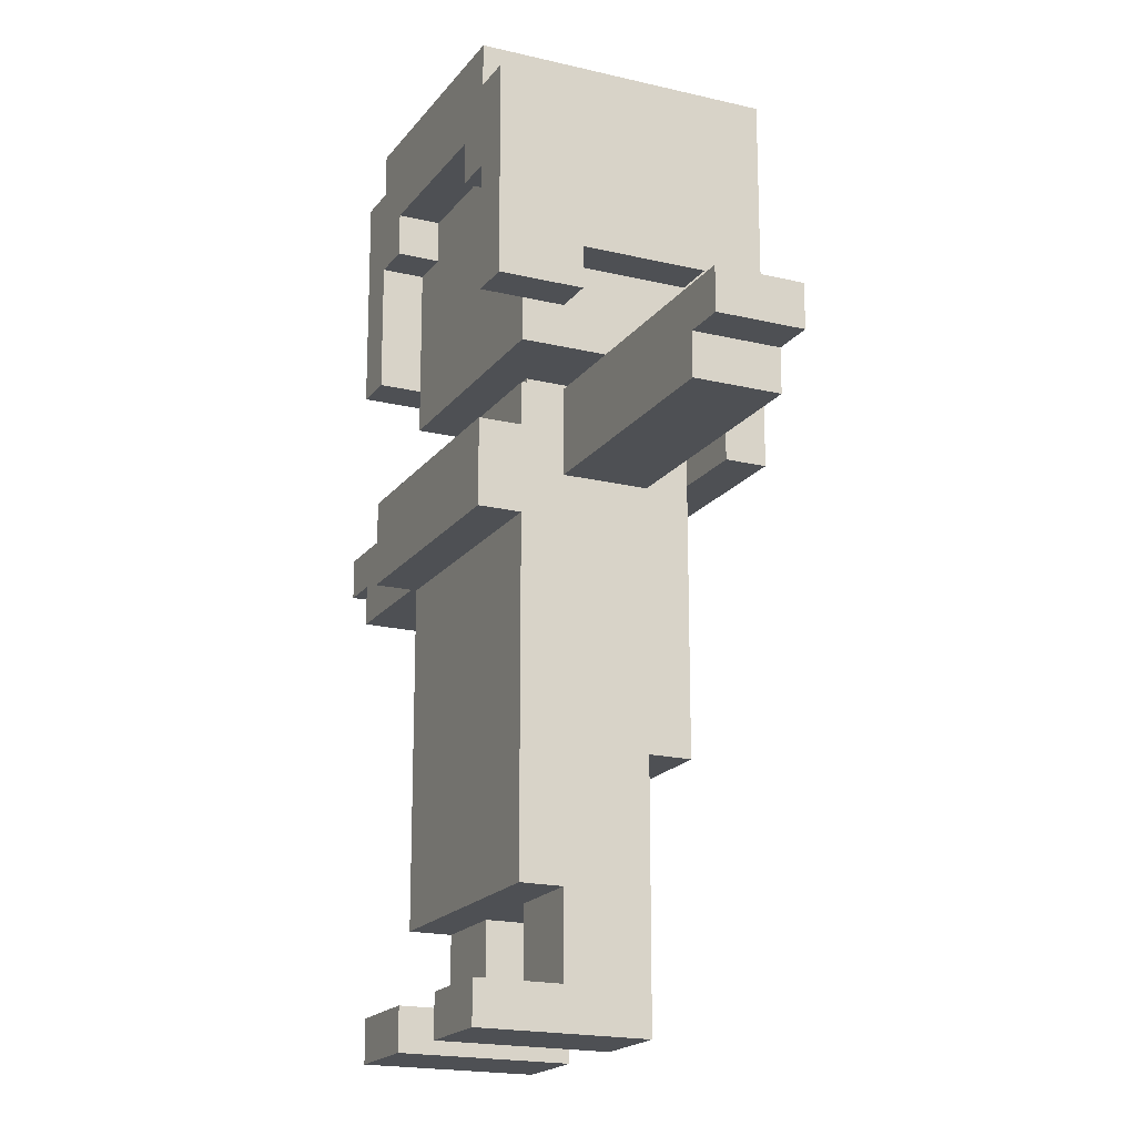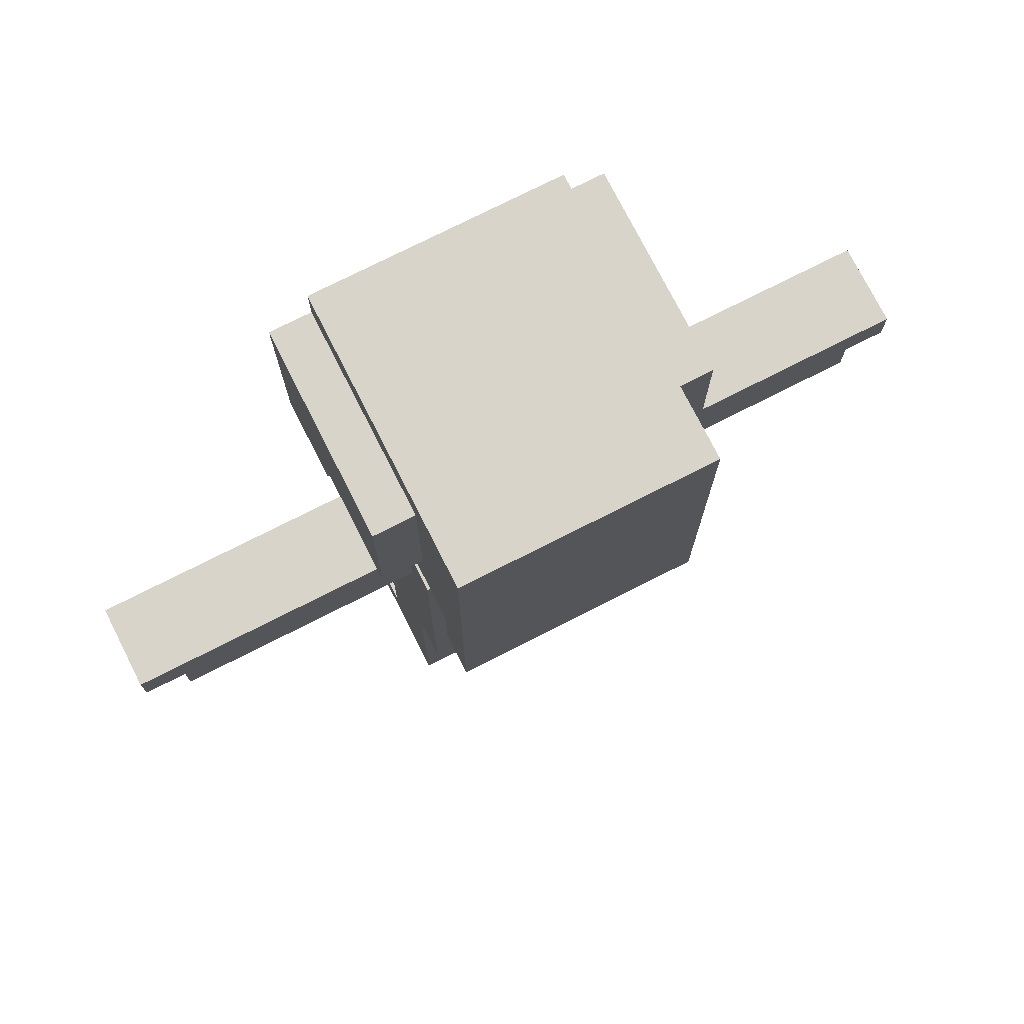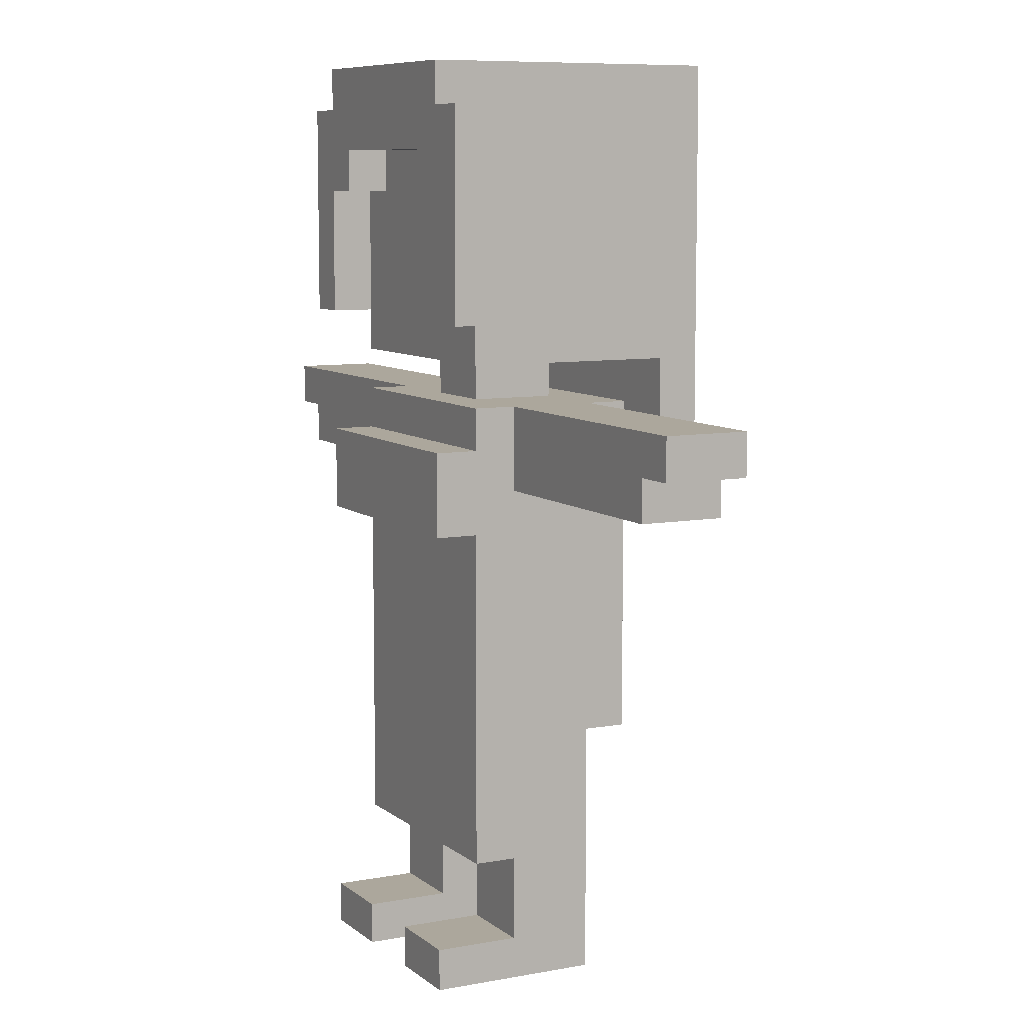
<metadata>
{"format":"obj","ext":"obj","renderer":"f3d","projection":"perspective","resolution":1024,"background":"white","views":[{"elev":-18.5,"azim":65.0,"up":"+Y"},{"elev":75.3,"azim":153.1,"up":"+Y"},{"elev":8.3,"azim":62.8,"up":"+Y"}]}
</metadata>
<code>
o
v -1 1.3 -0.1
v -1 1.3 -0.3
v -1 1.4 -0.1
v -1 1.4 -0.3
v -0.9 1.2 -0.1
v -0.9 1.2 -0.3
v -0.9 1.3 -0.1
v -0.9 1.3 -0.3
v -0.4 1.6 0.1
v -0.4 1.6 -0.1
v -0.4 1.6 -0.2
v -0.4 1.6 -0.4
v -0.4 1.7 -0.1
v -0.4 1.7 -0.2
v -0.4 1.9 -0.1
v -0.4 1.9 -0.2
v -0.4 2.1 0.1
v -0.4 2.1 -0.4
v -0.3 0 0.1
v -0.3 0 -0.3
v -0.3 0.1 0.1
v -0.3 0.1 -0.1
v -0.3 0.1 -0.3
v -0.3 0.3 -7.451e-08
v -0.3 0.3 -0.1
v -0.3 0.3 -0.3
v -0.3 0.6 -7.451e-08
v -0.3 0.6 -0.3
v -0.3 0.6 -0.4
v -0.3 1.1 0.1
v -0.3 1.1 -7.451e-08
v -0.3 1.2 -0.1
v -0.3 1.2 -0.3
v -0.3 1.3 0.1
v -0.3 1.3 -7.451e-08
v -0.3 1.3 -0.5
v -0.3 1.3 -0.6
v -0.3 1.4 -7.451e-08
v -0.3 1.4 -0.1
v -0.3 1.4 -0.3
v -0.3 1.4 -0.4
v -0.3 1.5 -7.451e-08
v -0.3 1.5 -0.5
v -0.3 1.6 -7.451e-08
v -0.3 1.6 -0.1
v -0.3 1.6 -0.2
v -0.3 1.6 -0.4
v -0.3 1.6 -0.5
v -0.3 1.7 -0.1
v -0.3 1.7 -0.2
v -0.3 2.1 0.1
v -0.3 2.1 -0.4
v -0.3 2.2 0.1
v -0.3 2.2 -0.6
v -0.1 1.4 -0.1
v -0.1 1.4 -0.3
v -0.1 1.5 -0.1
v -0.1 1.5 -0.3
v 0.1 0 0.1
v 0.1 0 -0.3
v 0.1 0.1 0.1
v 0.1 0.1 -0.1
v 0.1 0.1 -0.3
v 0.1 0.3 -0.1
v 0.1 0.3 -0.3
v 0.2 1.9 0.1
v 0.2 1.9 -7.451e-08
v 0.2 2 0.1
v 0.2 2 -7.451e-08
v 0.3 1.6 0.1
v 0.3 1.6 -7.451e-08
v 0.3 1.9 0.1
v 0.3 1.9 -7.451e-08
v -0.3 1.6 0.1
v -0.3 1.6 -7.451e-08
v -0.3 1.9 0.1
v -0.3 1.9 -7.451e-08
v -0.2 1.9 0.1
v -0.2 1.9 -7.451e-08
v -0.2 2 0.1
v -0.2 2 -7.451e-08
v -0.1 0 0.1
v -0.1 0 -0.1
v -0.1 0 -0.2
v -0.1 0 -0.3
v -0.1 0.1 0.1
v -0.1 0.1 -0.1
v -0.1 0.1 -0.2
v -0.1 0.1 -0.3
v -0.1 0.3 -0.1
v -0.1 0.3 -0.3
v 0.1 1.4 -0.1
v 0.1 1.4 -0.3
v 0.1 1.5 -0.1
v 0.1 1.5 -0.3
v 0.3 0 0.1
v 0.3 0 -0.3
v 0.3 0.1 0.1
v 0.3 0.1 -0.1
v 0.3 0.1 -0.3
v 0.3 0.3 -7.451e-08
v 0.3 0.3 -0.1
v 0.3 0.3 -0.3
v 0.3 0.6 -7.451e-08
v 0.3 0.6 -0.3
v 0.3 0.6 -0.4
v 0.3 1.1 0.1
v 0.3 1.1 -7.451e-08
v 0.3 1.2 -0.1
v 0.3 1.2 -0.3
v 0.3 1.3 0.1
v 0.3 1.3 -7.451e-08
v 0.3 1.3 -0.5
v 0.3 1.3 -0.6
v 0.3 1.4 -7.451e-08
v 0.3 1.4 -0.1
v 0.3 1.4 -0.3
v 0.3 1.4 -0.4
v 0.3 1.5 -7.451e-08
v 0.3 1.5 -0.5
v 0.3 1.6 -7.451e-08
v 0.3 1.6 -0.1
v 0.3 1.6 -0.3
v 0.3 1.6 -0.5
v 0.3 1.7 -0.1
v 0.3 1.7 -0.2
v 0.3 1.7 -0.3
v 0.3 1.7 -0.4
v 0.3 2.1 0.1
v 0.3 2.1 -0.4
v 0.3 2.2 0.1
v 0.3 2.2 -0.6
v 0.4 1.6 0.1
v 0.4 1.6 -0.1
v 0.4 1.7 -0.1
v 0.4 1.7 -0.2
v 0.4 1.7 -0.4
v 0.4 1.9 -0.1
v 0.4 1.9 -0.2
v 0.4 2.1 0.1
v 0.4 2.1 -0.4
v 0.9 1.2 -0.1
v 0.9 1.2 -0.3
v 0.9 1.3 -0.1
v 0.9 1.3 -0.3
v 1 1.3 -0.1
v 1 1.3 -0.3
v 1 1.4 -0.1
v 1 1.4 -0.3
v -0.4 1.6 0.1
v -0.4 2.1 0.1
v -0.3 0 0.1
v -0.3 0.1 0.1
v -0.3 1.1 0.1
v -0.3 1.3 0.1
v -0.3 1.6 0.1
v -0.3 1.9 0.1
v -0.3 2.1 0.1
v -0.3 2.2 0.1
v -0.2 1.9 0.1
v -0.2 2 0.1
v -0.1 0 0.1
v -0.1 0.1 0.1
v 0.1 0 0.1
v 0.1 0.1 0.1
v 0.2 1.9 0.1
v 0.2 2 0.1
v 0.3 0 0.1
v 0.3 0.1 0.1
v 0.3 1.1 0.1
v 0.3 1.3 0.1
v 0.3 1.6 0.1
v 0.3 1.9 0.1
v 0.3 2.1 0.1
v 0.3 2.2 0.1
v 0.4 1.6 0.1
v 0.4 2.1 0.1
v -0.3 0.3 -7.451e-08
v -0.3 0.6 -7.451e-08
v -0.3 1.1 -7.451e-08
v -0.3 1.3 -7.451e-08
v -0.3 1.4 -7.451e-08
v -0.3 1.5 -7.451e-08
v -0.3 1.6 -7.451e-08
v -0.3 1.9 -7.451e-08
v -0.2 1.3 -7.451e-08
v -0.2 1.4 -7.451e-08
v -0.2 1.7 -7.451e-08
v -0.2 1.8 -7.451e-08
v -0.2 1.9 -7.451e-08
v -0.2 2 -7.451e-08
v -0.1 1.7 -7.451e-08
v -0.1 1.8 -7.451e-08
v -0.1 1.9 -7.451e-08
v 0.1 1.7 -7.451e-08
v 0.1 1.8 -7.451e-08
v 0.1 1.9 -7.451e-08
v 0.2 1.3 -7.451e-08
v 0.2 1.4 -7.451e-08
v 0.2 1.7 -7.451e-08
v 0.2 1.8 -7.451e-08
v 0.2 1.9 -7.451e-08
v 0.2 2 -7.451e-08
v 0.3 0.3 -7.451e-08
v 0.3 0.6 -7.451e-08
v 0.3 1.1 -7.451e-08
v 0.3 1.3 -7.451e-08
v 0.3 1.4 -7.451e-08
v 0.3 1.5 -7.451e-08
v 0.3 1.6 -7.451e-08
v 0.3 1.9 -7.451e-08
v -1 1.3 -0.1
v -1 1.4 -0.1
v -0.9 1.2 -0.1
v -0.9 1.3 -0.1
v -0.5 1.2 -0.1
v -0.5 1.4 -0.1
v -0.3 0.1 -0.1
v -0.3 0.3 -0.1
v -0.3 1.2 -0.1
v -0.3 1.4 -0.1
v -0.1 0.1 -0.1
v -0.1 0.3 -0.1
v -0.1 1.4 -0.1
v -0.1 1.5 -0.1
v 0.1 0.1 -0.1
v 0.1 0.3 -0.1
v 0.1 1.4 -0.1
v 0.1 1.5 -0.1
v 0.3 0.1 -0.1
v 0.3 0.3 -0.1
v 0.3 1.2 -0.1
v 0.3 1.4 -0.1
v 0.5 1.2 -0.1
v 0.5 1.4 -0.1
v 0.9 1.2 -0.1
v 0.9 1.3 -0.1
v 1 1.3 -0.1
v 1 1.4 -0.1
v -0.4 1.6 -0.2
v -0.4 1.7 -0.2
v -0.3 1.6 -0.2
v -0.3 1.7 -0.2
v -0.3 1.3 -0.5
v -0.3 1.5 -0.5
v 0.3 1.3 -0.5
v 0.3 1.5 -0.5
v -0.4 1.6 -0.1
v -0.4 1.7 -0.1
v -0.3 1.6 -0.1
v -0.3 1.7 -0.1
v 0.3 1.6 -0.1
v 0.3 1.7 -0.1
v 0.4 1.6 -0.1
v 0.4 1.7 -0.1
v -1 1.3 -0.3
v -1 1.4 -0.3
v -0.9 1.2 -0.3
v -0.9 1.3 -0.3
v -0.5 1.2 -0.3
v -0.5 1.4 -0.3
v -0.3 0 -0.3
v -0.3 0.1 -0.3
v -0.3 0.3 -0.3
v -0.3 0.6 -0.3
v -0.3 1.2 -0.3
v -0.3 1.4 -0.3
v -0.1 0 -0.3
v -0.1 0.1 -0.3
v -0.1 0.3 -0.3
v -0.1 1.4 -0.3
v -0.1 1.5 -0.3
v 0.1 0 -0.3
v 0.1 0.1 -0.3
v 0.1 0.3 -0.3
v 0.1 1.4 -0.3
v 0.1 1.5 -0.3
v 0.3 0 -0.3
v 0.3 0.1 -0.3
v 0.3 0.3 -0.3
v 0.3 0.6 -0.3
v 0.3 1.2 -0.3
v 0.3 1.4 -0.3
v 0.5 1.2 -0.3
v 0.5 1.4 -0.3
v 0.9 1.2 -0.3
v 0.9 1.3 -0.3
v 1 1.3 -0.3
v 1 1.4 -0.3
v -0.4 1.6 -0.4
v -0.4 2.1 -0.4
v -0.3 0.6 -0.4
v -0.3 1.4 -0.4
v -0.3 1.6 -0.4
v -0.3 2.1 -0.4
v 0.3 0.6 -0.4
v 0.3 1.4 -0.4
v 0.3 1.7 -0.4
v 0.3 2.1 -0.4
v 0.4 1.7 -0.4
v 0.4 2.1 -0.4
v -0.3 1.3 -0.6
v -0.3 2.2 -0.6
v 0.3 1.3 -0.6
v 0.3 2.2 -0.6
v -0.3 0 0.1
v -0.1 0 0.1
v 0.1 0 0.1
v 0.3 0 0.1
v -0.2 0 -0.1
v -0.1 0 -0.1
v -0.2 0 -0.2
v -0.1 0 -0.2
v -0.3 0 -0.3
v -0.1 0 -0.3
v 0.1 0 -0.3
v 0.3 0 -0.3
v -0.3 0.3 -7.451e-08
v 0.3 0.3 -7.451e-08
v -0.3 0.3 -0.1
v -0.1 0.3 -0.1
v 0.1 0.3 -0.1
v 0.3 0.3 -0.1
v -0.1 0.3 -0.3
v 0.1 0.3 -0.3
v -0.3 0.6 -0.3
v 0.3 0.6 -0.3
v -0.3 0.6 -0.4
v 0.3 0.6 -0.4
v -0.3 1.1 0.1
v 0.3 1.1 0.1
v -0.3 1.1 -7.451e-08
v 0.3 1.1 -7.451e-08
v -0.9 1.2 -0.1
v -0.5 1.2 -0.1
v -0.3 1.2 -0.1
v 0.3 1.2 -0.1
v 0.5 1.2 -0.1
v 0.9 1.2 -0.1
v -0.9 1.2 -0.3
v -0.5 1.2 -0.3
v -0.3 1.2 -0.3
v 0.3 1.2 -0.3
v 0.5 1.2 -0.3
v 0.9 1.2 -0.3
v -1 1.3 -0.1
v -0.9 1.3 -0.1
v 0.9 1.3 -0.1
v 1 1.3 -0.1
v -1 1.3 -0.3
v -0.9 1.3 -0.3
v 0.9 1.3 -0.3
v 1 1.3 -0.3
v -0.3 1.3 -0.5
v 0.3 1.3 -0.5
v -0.3 1.3 -0.6
v 0.3 1.3 -0.6
v -0.3 1.5 -7.451e-08
v 0.3 1.5 -7.451e-08
v -0.1 1.5 -0.1
v 0.1 1.5 -0.1
v -0.1 1.5 -0.3
v 0.1 1.5 -0.3
v -0.3 1.5 -0.5
v 0.3 1.5 -0.5
v -0.4 1.6 0.1
v -0.3 1.6 0.1
v 0.3 1.6 0.1
v 0.4 1.6 0.1
v -0.3 1.6 -7.451e-08
v 0.3 1.6 -7.451e-08
v -0.4 1.6 -0.1
v -0.3 1.6 -0.1
v 0.3 1.6 -0.1
v 0.4 1.6 -0.1
v -0.4 1.6 -0.2
v -0.3 1.6 -0.2
v -0.4 1.6 -0.4
v -0.3 1.6 -0.4
v -0.4 1.7 -0.1
v -0.3 1.7 -0.1
v 0.3 1.7 -0.1
v 0.4 1.7 -0.1
v -0.4 1.7 -0.2
v -0.3 1.7 -0.2
v 0.3 1.7 -0.2
v 0.4 1.7 -0.2
v 0.3 1.7 -0.3
v 0.3 1.7 -0.4
v 0.4 1.7 -0.4
v -0.3 1.9 0.1
v -0.2 1.9 0.1
v 0.2 1.9 0.1
v 0.3 1.9 0.1
v -0.3 1.9 -7.451e-08
v -0.2 1.9 -7.451e-08
v 0.2 1.9 -7.451e-08
v 0.3 1.9 -7.451e-08
v -0.2 2 0.1
v 0.2 2 0.1
v -0.2 2 -7.451e-08
v 0.2 2 -7.451e-08
v -0.3 0.1 0.1
v -0.1 0.1 0.1
v 0.1 0.1 0.1
v 0.3 0.1 0.1
v -0.3 0.1 -0.1
v -0.1 0.1 -0.1
v 0.1 0.1 -0.1
v 0.3 0.1 -0.1
v -0.3 1.3 0.1
v 0.3 1.3 0.1
v -0.3 1.3 -7.451e-08
v -0.2 1.3 -7.451e-08
v 0.2 1.3 -7.451e-08
v 0.3 1.3 -7.451e-08
v -0.3 1.4 -7.451e-08
v -0.2 1.4 -7.451e-08
v 0.2 1.4 -7.451e-08
v 0.3 1.4 -7.451e-08
v -1 1.4 -0.1
v -0.5 1.4 -0.1
v -0.3 1.4 -0.1
v -0.2 1.4 -0.1
v -0.1 1.4 -0.1
v 0.1 1.4 -0.1
v 0.3 1.4 -0.1
v 0.5 1.4 -0.1
v 1 1.4 -0.1
v -1 1.4 -0.3
v -0.5 1.4 -0.3
v -0.3 1.4 -0.3
v -0.2 1.4 -0.3
v -0.1 1.4 -0.3
v 0.1 1.4 -0.3
v 0.2 1.4 -0.3
v 0.3 1.4 -0.3
v 0.5 1.4 -0.3
v 1 1.4 -0.3
v -0.3 1.4 -0.4
v 0.3 1.4 -0.4
v -0.4 2.1 0.1
v -0.3 2.1 0.1
v 0.3 2.1 0.1
v 0.4 2.1 0.1
v -0.4 2.1 -0.4
v -0.3 2.1 -0.4
v 0.3 2.1 -0.4
v 0.4 2.1 -0.4
v -0.3 2.2 0.1
v 0.3 2.2 0.1
v -0.3 2.2 -0.6
v 0.3 2.2 -0.6
f 3 2 1
f 4 2 3
f 7 6 5
f 8 6 7
f 13 10 9
f 14 12 11
f 15 13 9
f 15 14 13
f 16 12 14
f 16 14 15
f 17 15 9
f 17 16 15
f 18 12 16
f 18 16 17
f 21 20 19
f 22 20 21
f 23 20 22
f 25 23 22
f 26 23 25
f 27 25 24
f 27 26 25
f 28 26 27
f 31 28 27
f 31 29 28
f 32 29 31
f 32 31 30
f 33 29 32
f 34 32 30
f 35 32 34
f 38 32 35
f 39 32 38
f 40 29 33
f 41 29 40
f 43 37 36
f 44 43 42
f 45 43 44
f 46 43 45
f 47 43 46
f 48 37 43
f 48 43 47
f 49 46 45
f 50 46 49
f 52 48 47
f 53 52 51
f 54 37 48
f 54 52 53
f 54 48 52
f 57 56 55
f 58 56 57
f 61 60 59
f 62 60 61
f 63 60 62
f 64 63 62
f 65 63 64
f 68 67 66
f 69 67 68
f 72 71 70
f 73 71 72
f 74 75 76
f 76 75 77
f 78 79 80
f 80 79 81
f 82 83 86
f 83 84 87
f 86 83 87
f 84 85 88
f 87 84 88
f 88 85 89
f 87 88 90
f 88 89 90
f 90 89 91
f 92 93 94
f 94 93 95
f 96 97 98
f 98 97 99
f 99 97 100
f 99 100 102
f 102 100 103
f 101 102 104
f 102 103 104
f 104 103 105
f 104 105 108
f 105 106 108
f 108 106 109
f 107 108 109
f 109 106 110
f 107 109 111
f 111 109 112
f 112 109 115
f 115 109 116
f 110 106 117
f 117 106 118
f 113 114 120
f 119 120 121
f 121 120 122
f 122 120 123
f 120 114 124
f 123 120 124
f 122 123 125
f 125 123 126
f 123 124 127
f 126 123 127
f 127 124 128
f 128 124 130
f 129 130 131
f 124 114 132
f 131 130 132
f 130 124 132
f 133 134 135
f 133 135 138
f 135 136 138
f 136 137 139
f 138 136 139
f 133 138 140
f 138 139 140
f 139 137 141
f 140 139 141
f 142 143 144
f 144 143 145
f 146 147 148
f 148 147 149
f 156 151 150
f 157 151 156
f 158 151 157
f 160 159 158
f 160 158 157
f 161 159 160
f 162 153 152
f 163 153 162
f 167 159 161
f 168 165 164
f 169 165 168
f 170 155 154
f 171 155 170
f 173 167 166
f 174 159 167
f 174 167 173
f 175 159 174
f 176 174 173
f 176 173 172
f 177 174 176
f 186 182 181
f 187 182 186
f 188 185 184
f 188 184 183
f 189 185 188
f 190 185 189
f 192 188 183
f 192 189 188
f 193 190 189
f 193 189 192
f 194 191 190
f 194 190 193
f 195 193 192
f 195 192 183
f 195 194 193
f 196 194 195
f 197 191 194
f 197 194 196
f 198 187 186
f 199 187 198
f 200 196 195
f 200 195 183
f 201 197 196
f 201 196 200
f 202 191 197
f 202 197 201
f 203 191 202
f 204 179 178
f 205 180 179
f 205 179 204
f 206 180 205
f 207 199 198
f 208 199 207
f 209 201 200
f 209 200 183
f 209 202 201
f 210 202 209
f 211 202 210
f 215 213 212
f 216 215 214
f 217 213 215
f 217 215 216
f 220 217 216
f 221 217 220
f 222 219 218
f 223 219 222
f 228 225 224
f 229 225 228
f 230 227 226
f 231 227 230
f 234 233 232
f 235 233 234
f 236 235 234
f 237 235 236
f 238 235 237
f 239 235 238
f 242 241 240
f 243 241 242
f 246 245 244
f 247 245 246
f 248 249 250
f 250 249 251
f 252 253 254
f 254 253 255
f 256 257 259
f 258 259 260
f 259 257 261
f 260 259 261
f 260 261 266
f 266 261 267
f 262 263 268
f 263 264 269
f 268 263 269
f 264 265 270
f 269 264 270
f 270 265 275
f 271 272 276
f 276 272 277
f 273 274 278
f 274 275 279
f 278 274 279
f 275 265 280
f 279 275 280
f 280 265 281
f 282 283 284
f 284 283 285
f 284 285 286
f 286 285 287
f 287 285 288
f 288 285 289
f 290 291 294
f 294 291 295
f 292 293 296
f 296 293 297
f 298 299 300
f 300 299 301
f 302 303 304
f 304 303 305
f 310 307 306
f 311 307 310
f 312 310 306
f 312 311 310
f 313 311 312
f 314 312 306
f 314 313 312
f 315 313 314
f 316 309 308
f 317 309 316
f 320 319 318
f 321 319 320
f 322 319 321
f 323 319 322
f 324 322 321
f 325 322 324
f 328 327 326
f 329 327 328
f 332 331 330
f 333 331 332
f 340 335 334
f 341 336 335
f 341 335 340
f 342 336 341
f 343 338 337
f 344 339 338
f 344 338 343
f 345 339 344
f 350 347 346
f 351 347 350
f 352 349 348
f 353 349 352
f 356 355 354
f 357 355 356
f 360 359 358
f 361 359 360
f 362 360 358
f 363 359 361
f 364 362 358
f 364 363 362
f 365 359 363
f 365 363 364
f 370 367 366
f 371 369 368
f 372 370 366
f 373 370 372
f 374 369 371
f 375 369 374
f 378 377 376
f 379 377 378
f 384 381 380
f 385 381 384
f 386 383 382
f 387 383 386
f 388 387 386
f 389 387 388
f 390 387 389
f 395 392 391
f 396 392 395
f 397 394 393
f 398 394 397
f 401 400 399
f 402 400 401
f 403 404 407
f 407 404 408
f 405 406 409
f 409 406 410
f 411 412 413
f 413 412 414
f 414 412 415
f 415 412 416
f 417 418 423
f 418 419 424
f 423 418 424
f 424 419 425
f 425 419 426
f 419 420 427
f 421 422 430
f 422 423 431
f 430 422 431
f 423 424 432
f 431 423 432
f 424 425 433
f 432 424 433
f 433 425 434
f 426 419 435
f 427 428 436
f 419 427 436
f 435 419 436
f 436 428 437
f 428 429 438
f 437 428 438
f 438 429 439
f 436 437 440
f 433 434 440
f 435 436 440
f 432 433 440
f 434 435 440
f 440 437 441
f 442 443 446
f 446 443 447
f 444 445 448
f 448 445 449
f 450 451 452
f 452 451 453

</code>
